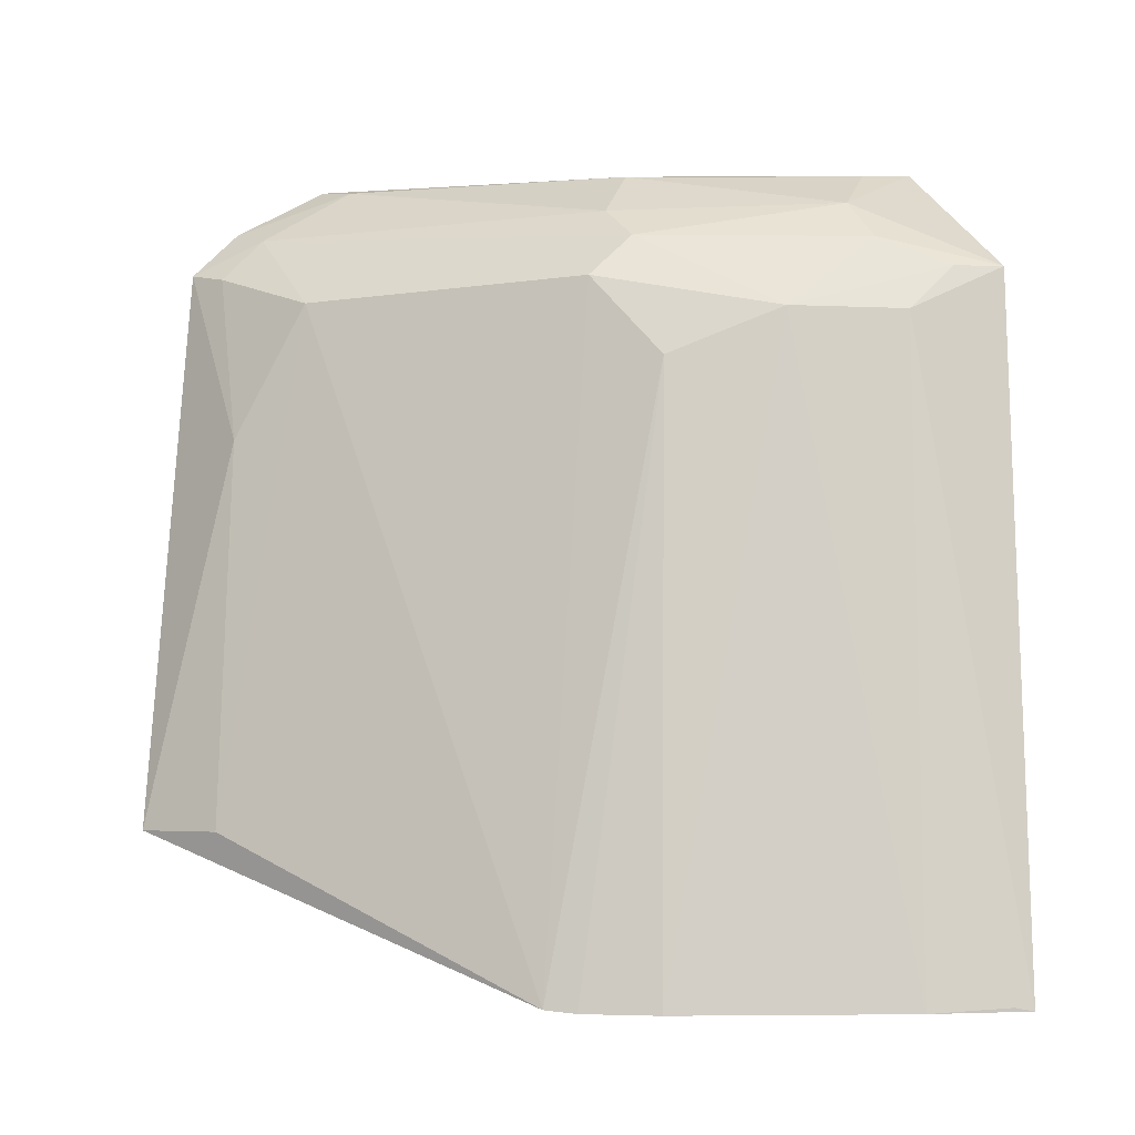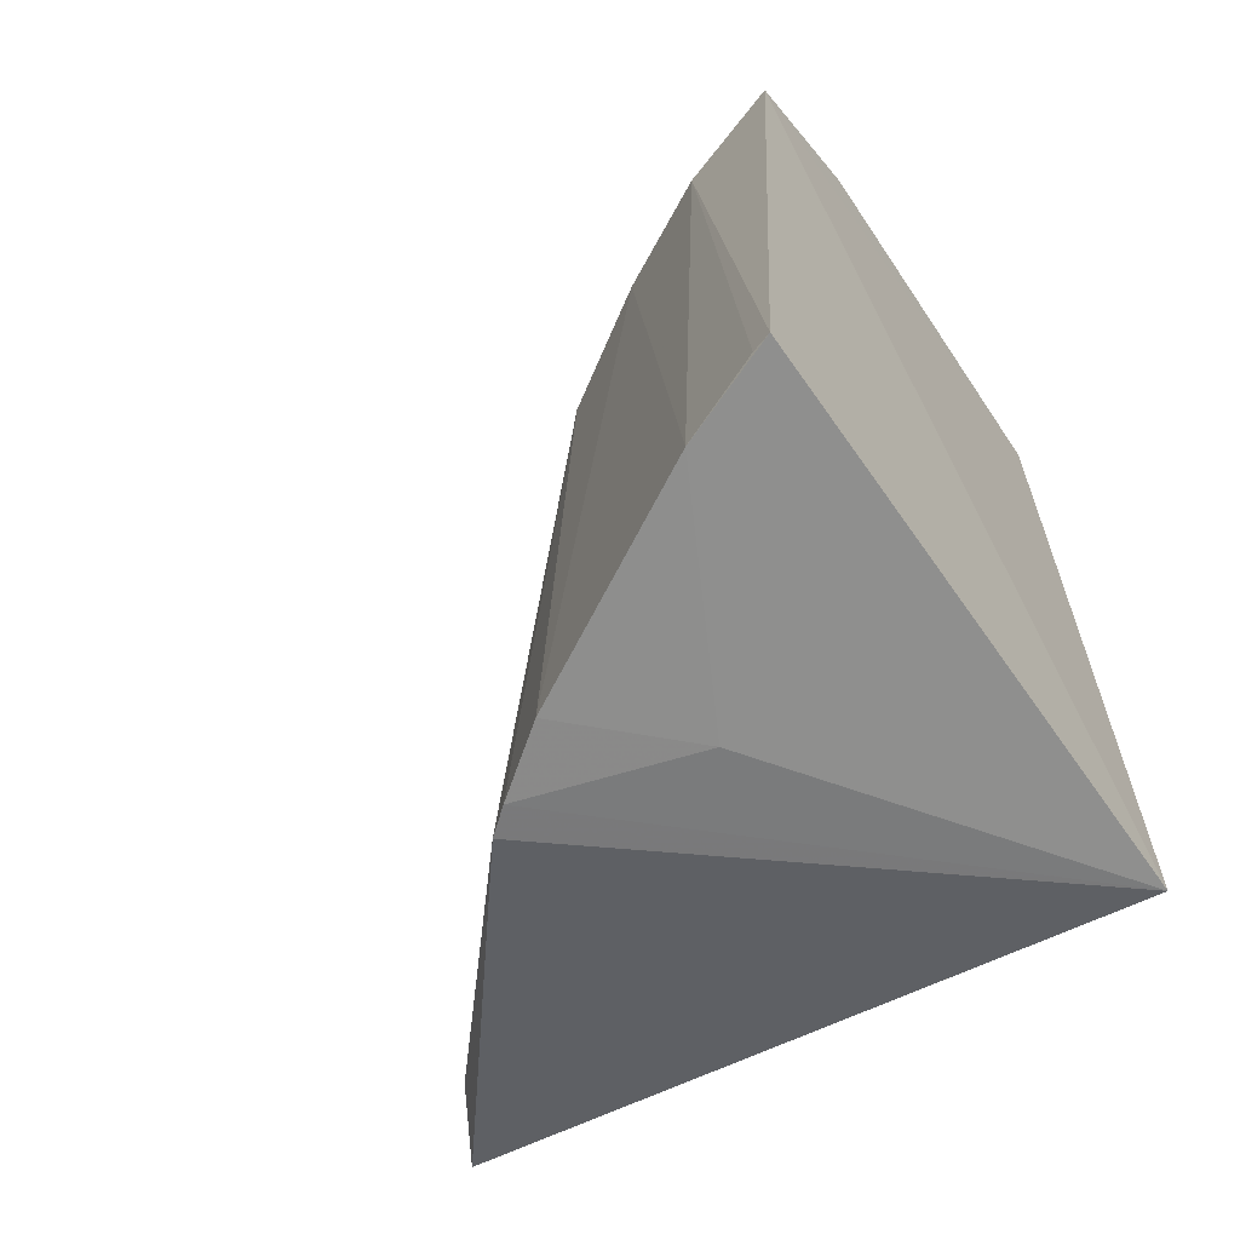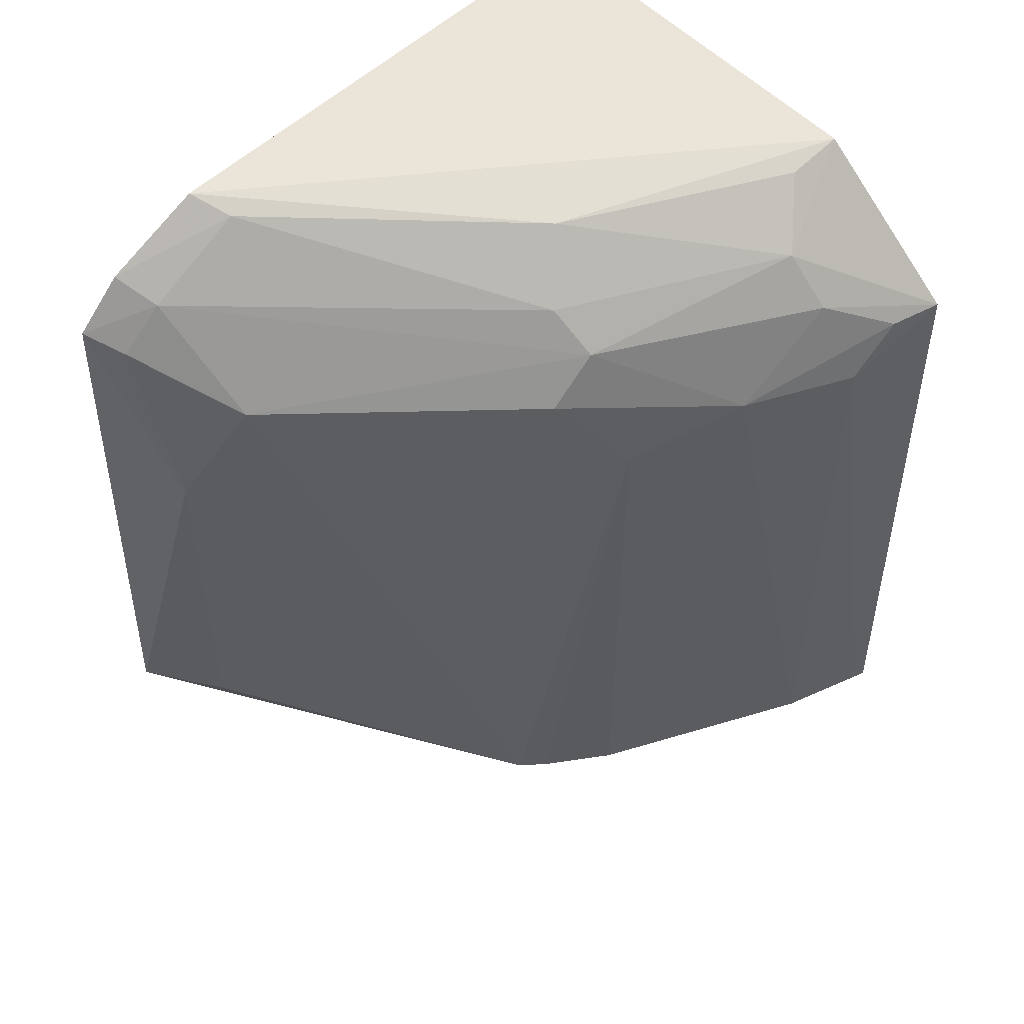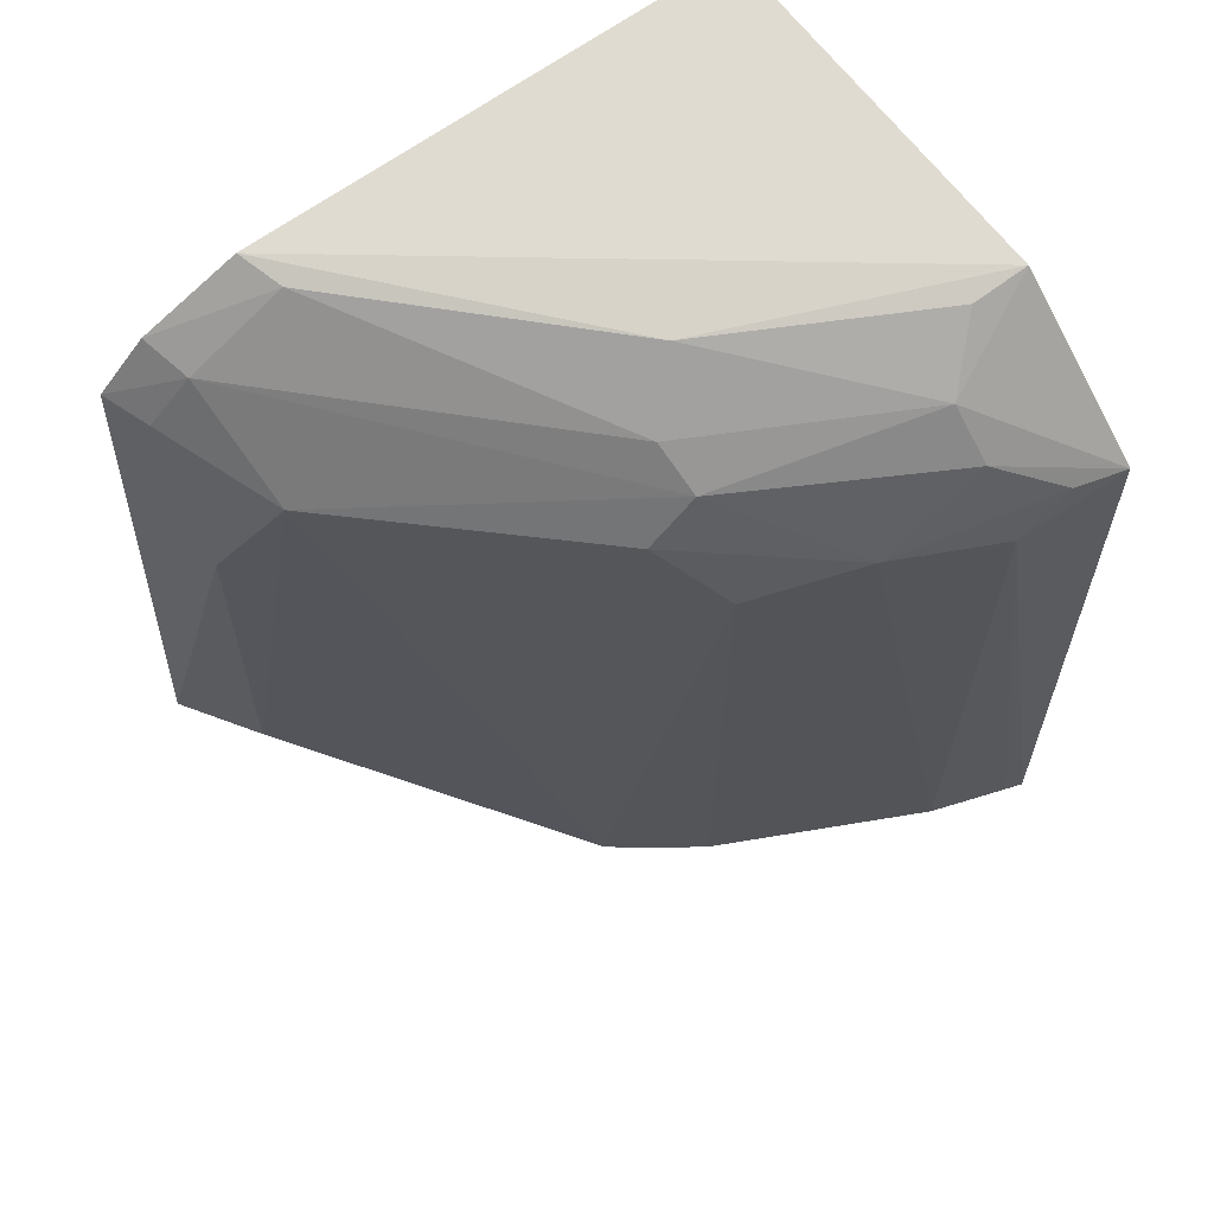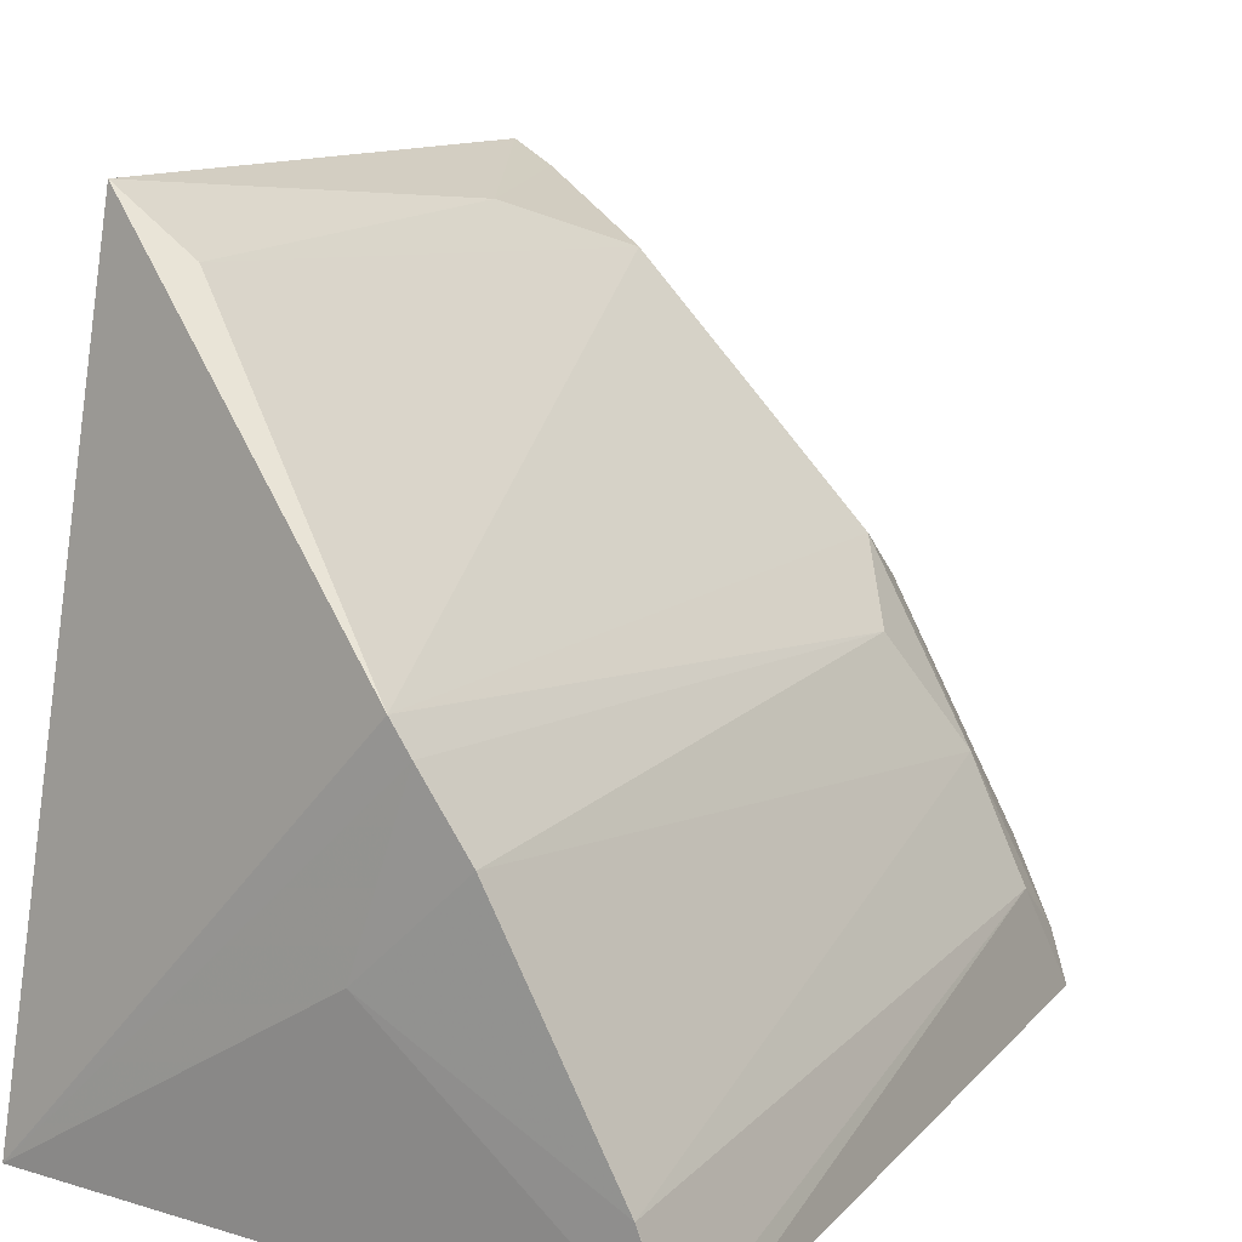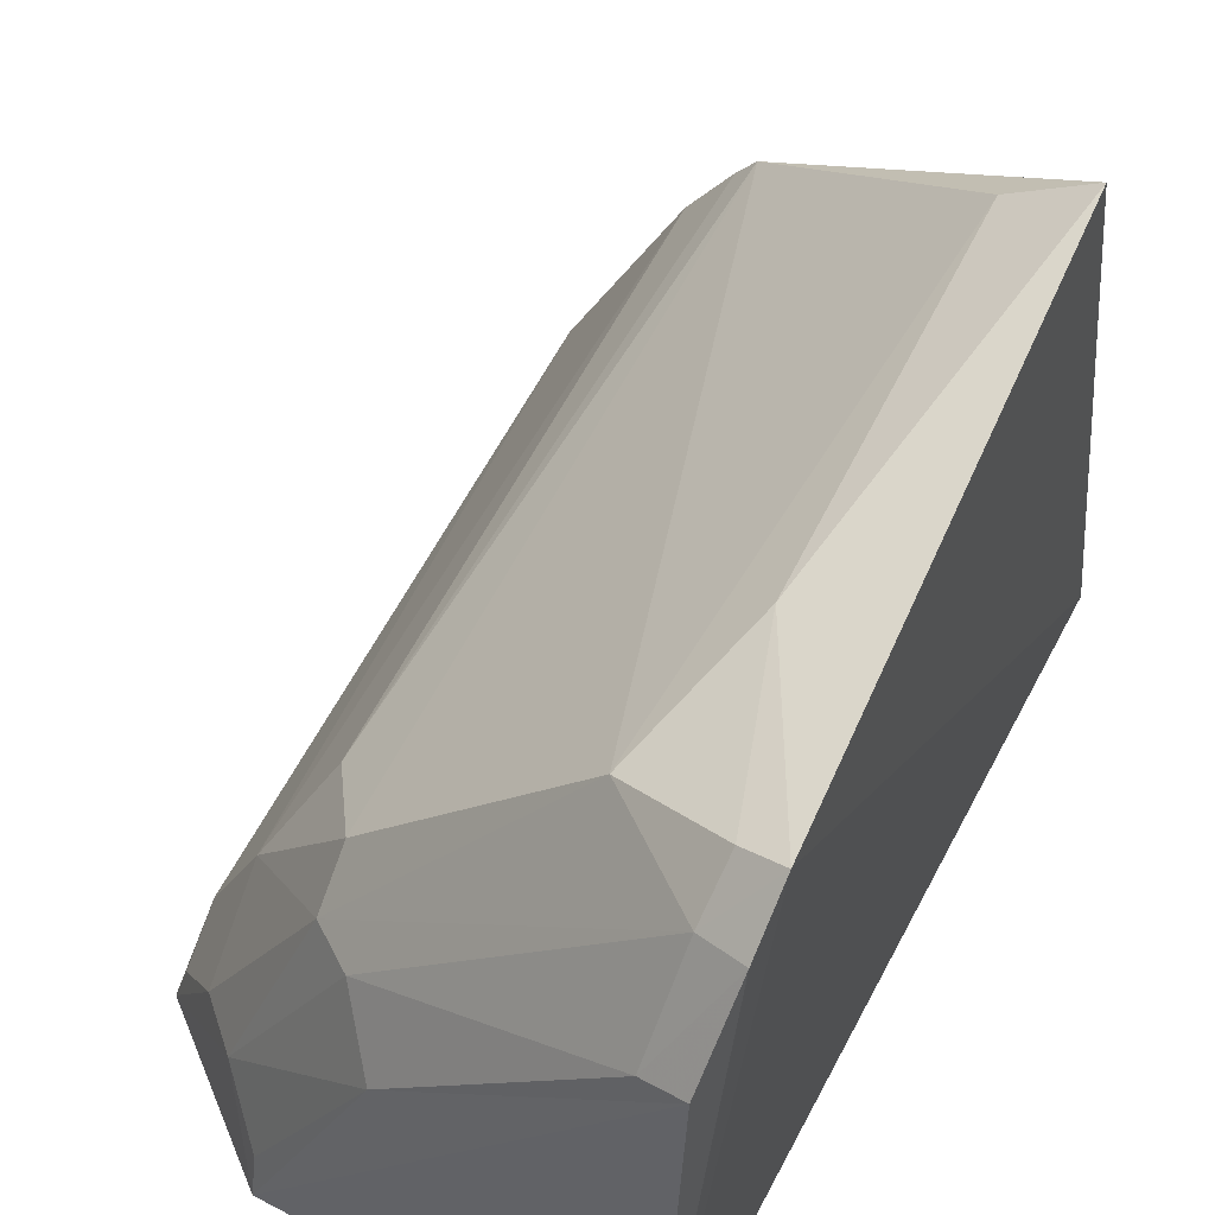
<metadata>
{"format":"obj","ext":"obj","renderer":"f3d","projection":"perspective","resolution":1024,"background":"white","views":[{"elev":-7.5,"azim":63.7,"up":"+Y"},{"elev":-63.7,"azim":125.5,"up":"+Y"},{"elev":57.6,"azim":45.1,"up":"+Y"},{"elev":67.8,"azim":52.9,"up":"+Y"},{"elev":17.0,"azim":29.9,"up":"+Z"},{"elev":53.0,"azim":-153.1,"up":"+Z"}]}
</metadata>
<code>
v 0.02564 0.01746 0.1096
v 0.051 -0.0153 0.08215
v 0.04939 0.01566 0.08162
v 0.02698 0.02214 0.08243
v 0.02696 -0.01522 0.08243
v 0.0376 0.02111 0.09346
v 0.04382 0.01165 0.09497
v 0.02696 -0.007895 0.1118
v 0.04281 0.02131 0.08188
v 0.02629 0.02198 0.1036
v 0.04857 0.01356 0.08587
v 0.04136 0.01536 0.09723
v 0.04166 -0.01528 0.09949
v 0.04468 0.01901 0.08637
v 0.02578 0.01959 0.1076
v 0.04946 -0.01538 0.08632
v 0.03224 0.01509 0.1066
v 0.04627 0.01371 0.09045
v 0.04269 0.02098 0.08426
v 0.04147 0.01732 0.09519
v 0.05072 -0.01515 0.08295
v 0.04456 -0.01547 0.09559
v 0.04035 -0.01567 0.09133
v 0.02995 0.009145 0.109
v 0.02773 0.01892 0.107
v 0.04873 0.01561 0.08374
v 0.03952 0.01883 0.09547
v 0.04256 -0.01542 0.09837
v 0.02748 0.01697 0.1088
v 0.03035 -0.008015 0.1096
v 0.02814 0.02158 0.1029
v 0.04662 0.01708 0.08623
f 5 1 4
f 5 3 2
f 5 4 3
f 8 1 5
f 9 3 4
f 10 9 4
f 10 6 9
f 11 2 3
f 13 8 5
f 13 7 12
f 14 3 9
f 15 10 4
f 15 4 1
f 17 13 12
f 18 12 7
f 18 16 11
f 19 14 9
f 19 9 6
f 19 6 14
f 20 12 18
f 20 17 12
f 21 16 2
f 21 2 11
f 21 11 16
f 22 18 7
f 22 16 18
f 23 5 2
f 23 2 16
f 23 16 22
f 24 1 8
f 25 15 1
f 25 17 20
f 26 18 11
f 26 11 3
f 27 20 14
f 27 14 6
f 27 25 20
f 28 22 7
f 28 7 13
f 28 23 22
f 28 13 5
f 28 5 23
f 29 24 17
f 29 1 24
f 29 25 1
f 29 17 25
f 30 24 8
f 30 8 13
f 30 13 17
f 30 17 24
f 31 10 15
f 31 15 25
f 31 25 27
f 31 27 6
f 31 6 10
f 32 20 18
f 32 18 26
f 32 14 20
f 32 26 3
f 32 3 14

</code>
